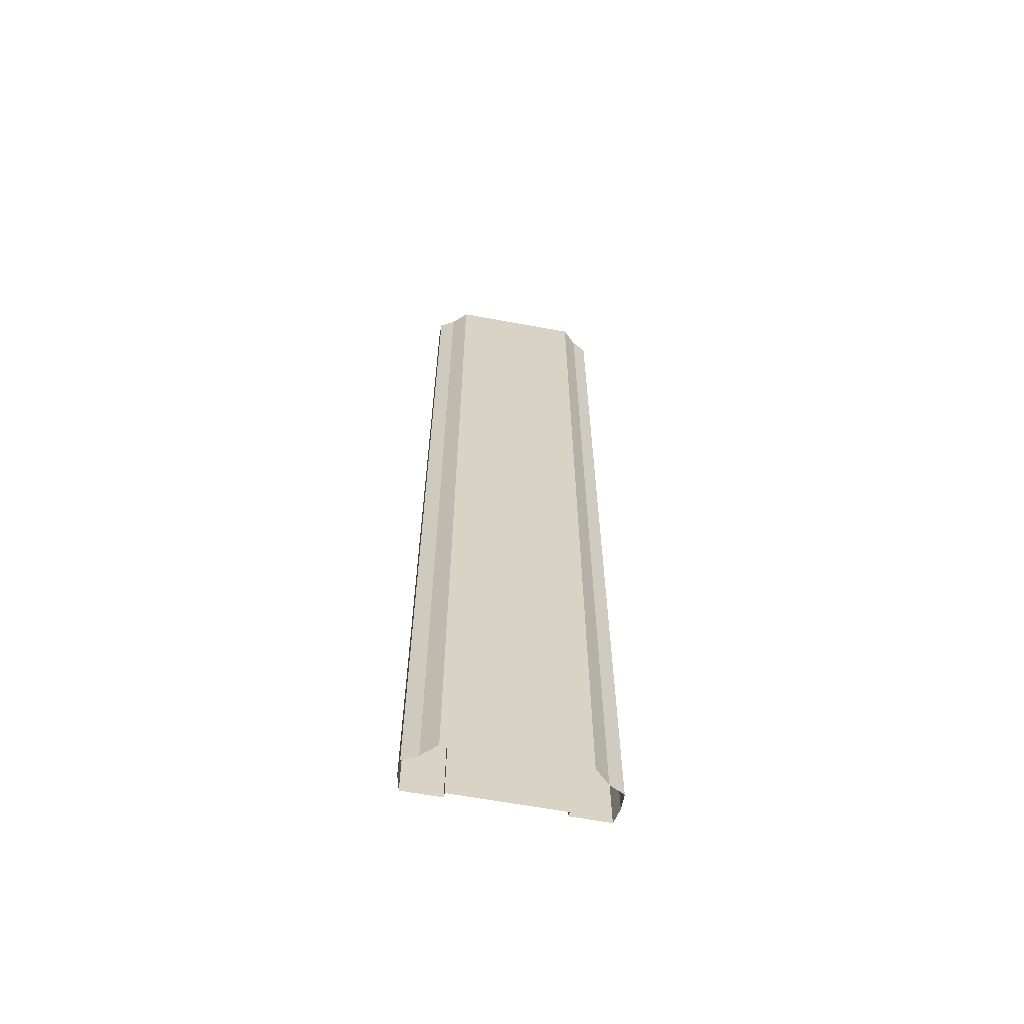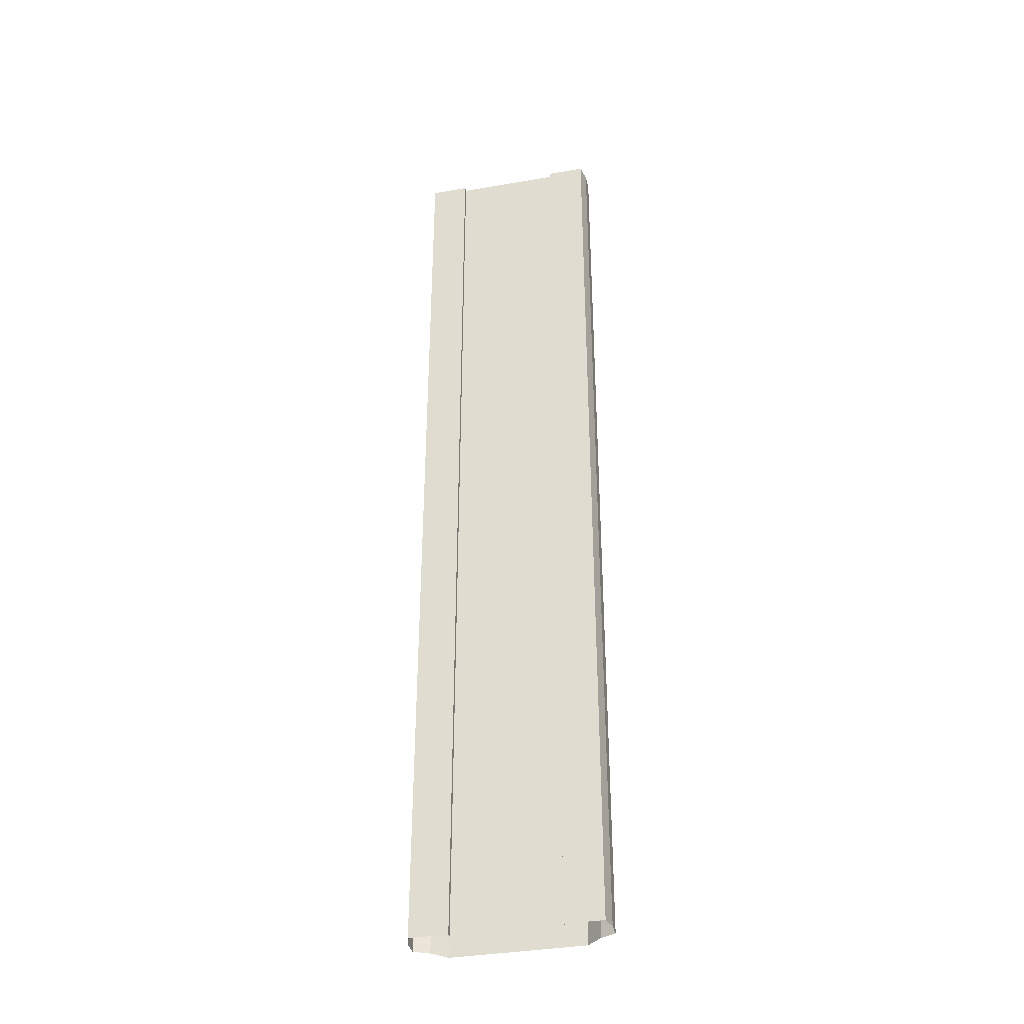
<metadata>
{"format":"obj","ext":"obj","renderer":"f3d","projection":"perspective","resolution":1024,"background":"white","views":[{"elev":-62.5,"azim":-10.6,"up":"+Z"},{"elev":-36.7,"azim":-167.3,"up":"+Z"}]}
</metadata>
<code>
o br4_elevated
v 3.5 -0.3 32
v 0.003693 -0.3 32
v 3.5 -0.3 -32
v 0.003693 -0.3 -32
v 3.5 5e-06 32
v 3.5 5e-06 -32
v 6 5e-06 32
v 6 5e-06 -32
v 6.242 -1 32
v 6.242 -1 -32
v 6.242 -2 32
v 6.242 -2 -32
v 5.267 -2.5 32
v 5.267 -2.5 -32
v 4.32 -3.394 32
v 4.32 -3.394 -32
v 0 -3.394 32
v 0 -3.394 -32
v 3.5 -0.3 -29.22
v 3.5 -0.3 -26.43
v 3.5 -0.3 -23.65
v 3.5 -0.3 -20.87
v 3.5 -0.3 -18.09
v 3.5 -0.3 -15.3
v 3.5 -0.3 -12.52
v 3.5 -0.3 -9.739
v 3.5 -0.3 -6.957
v 3.5 -0.3 -4.174
v 3.5 -0.3 -1.391
v 3.5 -0.3 1.391
v 3.5 -0.3 4.174
v 3.5 -0.3 6.957
v 3.5 -0.3 9.739
v 3.5 -0.3 12.52
v 3.5 -0.3 15.3
v 3.5 -0.3 18.09
v 3.5 -0.3 20.87
v 3.5 -0.3 23.65
v 3.5 -0.3 26.43
v 3.5 -0.3 29.22
v 0.003693 -0.3 29.22
v 0.003693 -0.3 26.43
v 0.003693 -0.3 23.65
v 0.003693 -0.3 20.87
v 0.003693 -0.3 18.09
v 0.003693 -0.3 15.3
v 0.003693 -0.3 12.52
v 0.003693 -0.3 9.739
v 0.003693 -0.3 6.957
v 0.003693 -0.3 4.174
v 0.003693 -0.3 1.391
v 0.003693 -0.3 -1.391
v 0.003693 -0.3 -4.174
v 0.003693 -0.3 -6.957
v 0.003693 -0.3 -9.739
v 0.003693 -0.3 -12.52
v 0.003693 -0.3 -15.3
v 0.003693 -0.3 -18.09
v 0.003693 -0.3 -20.87
v 0.003693 -0.3 -23.65
v 0.003693 -0.3 -26.43
v 0.003693 -0.3 -29.22
v 3.5 5e-06 -29.22
v 3.5 5e-06 -26.43
v 3.5 5e-06 -23.65
v 3.5 5e-06 -20.87
v 3.5 5e-06 -18.09
v 3.5 5e-06 -15.3
v 3.5 5e-06 -12.52
v 3.5 5e-06 -9.739
v 3.5 5e-06 -6.957
v 3.5 5e-06 -4.174
v 3.5 5e-06 -1.391
v 3.5 5e-06 1.391
v 3.5 5e-06 4.174
v 3.5 5e-06 6.957
v 3.5 5e-06 9.739
v 3.5 5e-06 12.52
v 3.5 5e-06 15.3
v 3.5 5e-06 18.09
v 3.5 5e-06 20.87
v 3.5 5e-06 23.65
v 3.5 5e-06 26.43
v 3.5 5e-06 29.22
v 6 5e-06 -29.22
v 6 5e-06 -26.43
v 6 5e-06 -23.65
v 6 5e-06 -20.87
v 6 5e-06 -18.09
v 6 5e-06 -15.3
v 6 5e-06 -12.52
v 6 5e-06 -9.739
v 6 5e-06 -6.957
v 6 5e-06 -4.174
v 6 5e-06 -1.391
v 6 5e-06 1.391
v 6 5e-06 4.174
v 6 5e-06 6.957
v 6 5e-06 9.739
v 6 5e-06 12.52
v 6 5e-06 15.3
v 6 5e-06 18.09
v 6 5e-06 20.87
v 6 5e-06 23.65
v 6 5e-06 26.43
v 6 5e-06 29.22
v 6.242 -1 -29.22
v 6.242 -1 -26.43
v 6.242 -1 -23.65
v 6.242 -1 -20.87
v 6.242 -1 -18.09
v 6.242 -1 -15.3
v 6.242 -1 -12.52
v 6.242 -1 -9.739
v 6.242 -1 -6.957
v 6.242 -1 -4.174
v 6.242 -1 -1.391
v 6.242 -1 1.391
v 6.242 -1 4.174
v 6.242 -1 6.957
v 6.242 -1 9.739
v 6.242 -1 12.52
v 6.242 -1 15.3
v 6.242 -1 18.09
v 6.242 -1 20.87
v 6.242 -1 23.65
v 6.242 -1 26.43
v 6.242 -1 29.22
v 6.242 -2 -29.22
v 6.242 -2 -26.43
v 6.242 -2 -23.65
v 6.242 -2 -20.87
v 6.242 -2 -18.09
v 6.242 -2 -15.3
v 6.242 -2 -12.52
v 6.242 -2 -9.739
v 6.242 -2 -6.957
v 6.242 -2 -4.174
v 6.242 -2 -1.391
v 6.242 -2 1.391
v 6.242 -2 4.174
v 6.242 -2 6.957
v 6.242 -2 9.739
v 6.242 -2 12.52
v 6.242 -2 15.3
v 6.242 -2 18.09
v 6.242 -2 20.87
v 6.242 -2 23.65
v 6.242 -2 26.43
v 6.242 -2 29.22
v 5.267 -2.5 -29.22
v 5.267 -2.5 -26.43
v 5.267 -2.5 -23.65
v 5.267 -2.5 -20.87
v 5.267 -2.5 -18.09
v 5.267 -2.5 -15.3
v 5.267 -2.5 -12.52
v 5.267 -2.5 -9.739
v 5.267 -2.5 -6.957
v 5.267 -2.5 -4.174
v 5.267 -2.5 -1.391
v 5.267 -2.5 1.391
v 5.267 -2.5 4.174
v 5.267 -2.5 6.957
v 5.267 -2.5 9.739
v 5.267 -2.5 12.52
v 5.267 -2.5 15.3
v 5.267 -2.5 18.09
v 5.267 -2.5 20.87
v 5.267 -2.5 23.65
v 5.267 -2.5 26.43
v 5.267 -2.5 29.22
v 4.32 -3.394 -29.22
v 4.32 -3.394 -26.43
v 4.32 -3.394 -23.65
v 4.32 -3.394 -20.87
v 4.32 -3.394 -18.09
v 4.32 -3.394 -15.3
v 4.32 -3.394 -12.52
v 4.32 -3.394 -9.739
v 4.32 -3.394 -6.957
v 4.32 -3.394 -4.174
v 4.32 -3.394 -1.391
v 4.32 -3.394 1.391
v 4.32 -3.394 4.174
v 4.32 -3.394 6.957
v 4.32 -3.394 9.739
v 4.32 -3.394 12.52
v 4.32 -3.394 15.3
v 4.32 -3.394 18.09
v 4.32 -3.394 20.87
v 4.32 -3.394 23.65
v 4.32 -3.394 26.43
v 4.32 -3.394 29.22
v 0 -3.394 -29.22
v 0 -3.394 -26.43
v 0 -3.394 -23.65
v 0 -3.394 -20.87
v 0 -3.394 -18.09
v 0 -3.394 -15.3
v 0 -3.394 -12.52
v 0 -3.394 -9.739
v 0 -3.394 -6.957
v 0 -3.394 -4.174
v 0 -3.394 -1.391
v 0 -3.394 1.391
v 0 -3.394 4.174
v 0 -3.394 6.957
v 0 -3.394 9.739
v 0 -3.394 12.52
v 0 -3.394 15.3
v 0 -3.394 18.09
v 0 -3.394 20.87
v 0 -3.394 23.65
v 0 -3.394 26.43
v 0 -3.394 29.22
v -3.5 -0.3 32
v -3.5 -0.3 -32
v -3.5 5e-06 32
v -3.5 5e-06 -32
v -6 5e-06 32
v -6 5e-06 -32
v -6.242 -1 32
v -6.242 -1 -32
v -6.242 -2 32
v -6.242 -2 -32
v -5.267 -2.5 32
v -5.267 -2.5 -32
v -4.32 -3.394 32
v -4.32 -3.394 -32
v -3.5 -0.3 -29.22
v -3.5 -0.3 -26.43
v -3.5 -0.3 -23.65
v -3.5 -0.3 -20.87
v -3.5 -0.3 -18.09
v -3.5 -0.3 -15.3
v -3.5 -0.3 -12.52
v -3.5 -0.3 -9.739
v -3.5 -0.3 -6.957
v -3.5 -0.3 -4.174
v -3.5 -0.3 -1.391
v -3.5 -0.3 1.391
v -3.5 -0.3 4.174
v -3.5 -0.3 6.957
v -3.5 -0.3 9.739
v -3.5 -0.3 12.52
v -3.5 -0.3 15.3
v -3.5 -0.3 18.09
v -3.5 -0.3 20.87
v -3.5 -0.3 23.65
v -3.5 -0.3 26.43
v -3.5 -0.3 29.22
v -3.5 5e-06 -29.22
v -3.5 5e-06 -26.43
v -3.5 5e-06 -23.65
v -3.5 5e-06 -20.87
v -3.5 5e-06 -18.09
v -3.5 5e-06 -15.3
v -3.5 5e-06 -12.52
v -3.5 5e-06 -9.739
v -3.5 5e-06 -6.957
v -3.5 5e-06 -4.174
v -3.5 5e-06 -1.391
v -3.5 5e-06 1.391
v -3.5 5e-06 4.174
v -3.5 5e-06 6.957
v -3.5 5e-06 9.739
v -3.5 5e-06 12.52
v -3.5 5e-06 15.3
v -3.5 5e-06 18.09
v -3.5 5e-06 20.87
v -3.5 5e-06 23.65
v -3.5 5e-06 26.43
v -3.5 5e-06 29.22
v -6 5e-06 -29.22
v -6 5e-06 -26.43
v -6 5e-06 -23.65
v -6 5e-06 -20.87
v -6 5e-06 -18.09
v -6 5e-06 -15.3
v -6 5e-06 -12.52
v -6 5e-06 -9.739
v -6 5e-06 -6.957
v -6 5e-06 -4.174
v -6 5e-06 -1.391
v -6 5e-06 1.391
v -6 5e-06 4.174
v -6 5e-06 6.957
v -6 5e-06 9.739
v -6 5e-06 12.52
v -6 5e-06 15.3
v -6 5e-06 18.09
v -6 5e-06 20.87
v -6 5e-06 23.65
v -6 5e-06 26.43
v -6 5e-06 29.22
v -6.242 -1 -29.22
v -6.242 -1 -26.43
v -6.242 -1 -23.65
v -6.242 -1 -20.87
v -6.242 -1 -18.09
v -6.242 -1 -15.3
v -6.242 -1 -12.52
v -6.242 -1 -9.739
v -6.242 -1 -6.957
v -6.242 -1 -4.174
v -6.242 -1 -1.391
v -6.242 -1 1.391
v -6.242 -1 4.174
v -6.242 -1 6.957
v -6.242 -1 9.739
v -6.242 -1 12.52
v -6.242 -1 15.3
v -6.242 -1 18.09
v -6.242 -1 20.87
v -6.242 -1 23.65
v -6.242 -1 26.43
v -6.242 -1 29.22
v -6.242 -2 -29.22
v -6.242 -2 -26.43
v -6.242 -2 -23.65
v -6.242 -2 -20.87
v -6.242 -2 -18.09
v -6.242 -2 -15.3
v -6.242 -2 -12.52
v -6.242 -2 -9.739
v -6.242 -2 -6.957
v -6.242 -2 -4.174
v -6.242 -2 -1.391
v -6.242 -2 1.391
v -6.242 -2 4.174
v -6.242 -2 6.957
v -6.242 -2 9.739
v -6.242 -2 12.52
v -6.242 -2 15.3
v -6.242 -2 18.09
v -6.242 -2 20.87
v -6.242 -2 23.65
v -6.242 -2 26.43
v -6.242 -2 29.22
v -5.267 -2.5 -29.22
v -5.267 -2.5 -26.43
v -5.267 -2.5 -23.65
v -5.267 -2.5 -20.87
v -5.267 -2.5 -18.09
v -5.267 -2.5 -15.3
v -5.267 -2.5 -12.52
v -5.267 -2.5 -9.739
v -5.267 -2.5 -6.957
v -5.267 -2.5 -4.174
v -5.267 -2.5 -1.391
v -5.267 -2.5 1.391
v -5.267 -2.5 4.174
v -5.267 -2.5 6.957
v -5.267 -2.5 9.739
v -5.267 -2.5 12.52
v -5.267 -2.5 15.3
v -5.267 -2.5 18.09
v -5.267 -2.5 20.87
v -5.267 -2.5 23.65
v -5.267 -2.5 26.43
v -5.267 -2.5 29.22
v -4.32 -3.394 -29.22
v -4.32 -3.394 -26.43
v -4.32 -3.394 -23.65
v -4.32 -3.394 -20.87
v -4.32 -3.394 -18.09
v -4.32 -3.394 -15.3
v -4.32 -3.394 -12.52
v -4.32 -3.394 -9.739
v -4.32 -3.394 -6.957
v -4.32 -3.394 -4.174
v -4.32 -3.394 -1.391
v -4.32 -3.394 1.391
v -4.32 -3.394 4.174
v -4.32 -3.394 6.957
v -4.32 -3.394 9.739
v -4.32 -3.394 12.52
v -4.32 -3.394 15.3
v -4.32 -3.394 18.09
v -4.32 -3.394 20.87
v -4.32 -3.394 23.65
v -4.32 -3.394 26.43
v -4.32 -3.394 29.22
f 62 19 3
f 3 19 63
f 6 63 85
f 8 85 107
f 10 107 129
f 12 129 151
f 14 151 173
f 16 173 195
f 194 15 17
f 193 194 216
f 192 193 215
f 191 192 214
f 190 191 213
f 189 190 212
f 188 189 211
f 187 188 210
f 186 187 209
f 185 186 208
f 184 185 207
f 183 184 206
f 182 183 205
f 181 182 204
f 180 181 203
f 179 180 202
f 178 179 201
f 177 178 200
f 176 177 199
f 175 176 198
f 174 175 197
f 173 174 196
f 172 13 15
f 171 172 194
f 170 171 193
f 169 170 192
f 168 169 191
f 167 168 190
f 166 167 189
f 165 166 188
f 164 165 187
f 163 164 186
f 162 163 185
f 161 162 184
f 160 161 183
f 159 160 182
f 158 159 181
f 157 158 180
f 156 157 179
f 155 156 178
f 154 155 177
f 153 154 176
f 152 153 175
f 151 152 174
f 150 11 13
f 149 150 172
f 148 149 171
f 147 148 170
f 146 147 169
f 145 146 168
f 144 145 167
f 143 144 166
f 142 143 165
f 141 142 164
f 140 141 163
f 139 140 162
f 138 139 161
f 137 138 160
f 136 137 159
f 135 136 158
f 134 135 157
f 133 134 156
f 132 133 155
f 131 132 154
f 130 131 153
f 129 130 152
f 128 9 11
f 127 128 150
f 126 127 149
f 125 126 148
f 124 125 147
f 123 124 146
f 122 123 145
f 121 122 144
f 120 121 143
f 119 120 142
f 118 119 141
f 117 118 140
f 116 117 139
f 115 116 138
f 114 115 137
f 113 114 136
f 112 113 135
f 111 112 134
f 110 111 133
f 109 110 132
f 108 109 131
f 107 108 130
f 106 7 9
f 105 106 128
f 104 105 127
f 103 104 126
f 102 103 125
f 101 102 124
f 100 101 123
f 99 100 122
f 98 99 121
f 97 98 120
f 96 97 119
f 95 96 118
f 94 95 117
f 93 94 116
f 92 93 115
f 91 92 114
f 90 91 113
f 89 90 112
f 88 89 111
f 87 88 110
f 86 87 109
f 85 86 108
f 84 5 7
f 83 84 106
f 82 83 105
f 81 82 104
f 80 81 103
f 79 80 102
f 78 79 101
f 77 78 100
f 76 77 99
f 75 76 98
f 74 75 97
f 73 74 96
f 72 73 95
f 71 72 94
f 70 71 93
f 69 70 92
f 68 69 91
f 67 68 90
f 66 67 89
f 65 66 88
f 64 65 87
f 63 64 86
f 40 1 5
f 39 40 84
f 38 39 83
f 37 38 82
f 36 37 81
f 35 36 80
f 34 35 79
f 33 34 78
f 32 33 77
f 31 32 76
f 30 31 75
f 29 30 74
f 28 29 73
f 27 28 72
f 26 27 71
f 25 26 70
f 24 25 69
f 23 24 68
f 22 23 67
f 21 22 66
f 20 21 65
f 19 20 64
f 2 1 40
f 41 40 39
f 42 39 38
f 43 38 37
f 44 37 36
f 45 36 35
f 46 35 34
f 47 34 33
f 48 33 32
f 49 32 31
f 50 31 30
f 51 30 29
f 52 29 28
f 53 28 27
f 54 27 26
f 55 26 25
f 56 25 24
f 57 24 23
f 58 23 22
f 59 22 21
f 60 21 20
f 61 20 19
f 218 231 62
f 253 231 218
f 275 253 220
f 297 275 222
f 319 297 224
f 341 319 226
f 363 341 228
f 195 363 230
f 17 229 384
f 216 384 383
f 215 383 382
f 214 382 381
f 213 381 380
f 212 380 379
f 211 379 378
f 210 378 377
f 209 377 376
f 208 376 375
f 207 375 374
f 206 374 373
f 205 373 372
f 204 372 371
f 203 371 370
f 202 370 369
f 201 369 368
f 200 368 367
f 199 367 366
f 198 366 365
f 197 365 364
f 196 364 363
f 229 227 362
f 384 362 361
f 383 361 360
f 382 360 359
f 381 359 358
f 380 358 357
f 379 357 356
f 378 356 355
f 377 355 354
f 376 354 353
f 375 353 352
f 374 352 351
f 373 351 350
f 372 350 349
f 371 349 348
f 370 348 347
f 369 347 346
f 368 346 345
f 367 345 344
f 366 344 343
f 365 343 342
f 364 342 341
f 227 225 340
f 362 340 339
f 361 339 338
f 360 338 337
f 359 337 336
f 358 336 335
f 357 335 334
f 356 334 333
f 355 333 332
f 354 332 331
f 353 331 330
f 352 330 329
f 351 329 328
f 350 328 327
f 349 327 326
f 348 326 325
f 347 325 324
f 346 324 323
f 345 323 322
f 344 322 321
f 343 321 320
f 342 320 319
f 225 223 318
f 340 318 317
f 339 317 316
f 338 316 315
f 337 315 314
f 336 314 313
f 335 313 312
f 334 312 311
f 333 311 310
f 332 310 309
f 331 309 308
f 330 308 307
f 329 307 306
f 328 306 305
f 327 305 304
f 326 304 303
f 325 303 302
f 324 302 301
f 323 301 300
f 322 300 299
f 321 299 298
f 320 298 297
f 223 221 296
f 318 296 295
f 317 295 294
f 316 294 293
f 315 293 292
f 314 292 291
f 313 291 290
f 312 290 289
f 311 289 288
f 310 288 287
f 309 287 286
f 308 286 285
f 307 285 284
f 306 284 283
f 305 283 282
f 304 282 281
f 303 281 280
f 302 280 279
f 301 279 278
f 300 278 277
f 299 277 276
f 298 276 275
f 221 219 274
f 296 274 273
f 295 273 272
f 294 272 271
f 293 271 270
f 292 270 269
f 291 269 268
f 290 268 267
f 289 267 266
f 288 266 265
f 287 265 264
f 286 264 263
f 285 263 262
f 284 262 261
f 283 261 260
f 282 260 259
f 281 259 258
f 280 258 257
f 279 257 256
f 278 256 255
f 277 255 254
f 276 254 253
f 219 217 252
f 274 252 251
f 273 251 250
f 272 250 249
f 271 249 248
f 270 248 247
f 269 247 246
f 268 246 245
f 267 245 244
f 266 244 243
f 265 243 242
f 264 242 241
f 263 241 240
f 262 240 239
f 261 239 238
f 260 238 237
f 259 237 236
f 258 236 235
f 257 235 234
f 256 234 233
f 255 233 232
f 254 232 231
f 252 217 2
f 251 252 41
f 250 251 42
f 249 250 43
f 248 249 44
f 247 248 45
f 246 247 46
f 245 246 47
f 244 245 48
f 243 244 49
f 242 243 50
f 241 242 51
f 240 241 52
f 239 240 53
f 238 239 54
f 237 238 55
f 236 237 56
f 235 236 57
f 234 235 58
f 233 234 59
f 232 233 60
f 231 232 61
f 62 3 4
f 3 63 6
f 6 85 8
f 8 107 10
f 10 129 12
f 12 151 14
f 14 173 16
f 16 195 18
f 194 17 216
f 193 216 215
f 192 215 214
f 191 214 213
f 190 213 212
f 189 212 211
f 188 211 210
f 187 210 209
f 186 209 208
f 185 208 207
f 184 207 206
f 183 206 205
f 182 205 204
f 181 204 203
f 180 203 202
f 179 202 201
f 178 201 200
f 177 200 199
f 176 199 198
f 175 198 197
f 174 197 196
f 173 196 195
f 172 15 194
f 171 194 193
f 170 193 192
f 169 192 191
f 168 191 190
f 167 190 189
f 166 189 188
f 165 188 187
f 164 187 186
f 163 186 185
f 162 185 184
f 161 184 183
f 160 183 182
f 159 182 181
f 158 181 180
f 157 180 179
f 156 179 178
f 155 178 177
f 154 177 176
f 153 176 175
f 152 175 174
f 151 174 173
f 150 13 172
f 149 172 171
f 148 171 170
f 147 170 169
f 146 169 168
f 145 168 167
f 144 167 166
f 143 166 165
f 142 165 164
f 141 164 163
f 140 163 162
f 139 162 161
f 138 161 160
f 137 160 159
f 136 159 158
f 135 158 157
f 134 157 156
f 133 156 155
f 132 155 154
f 131 154 153
f 130 153 152
f 129 152 151
f 128 11 150
f 127 150 149
f 126 149 148
f 125 148 147
f 124 147 146
f 123 146 145
f 122 145 144
f 121 144 143
f 120 143 142
f 119 142 141
f 118 141 140
f 117 140 139
f 116 139 138
f 115 138 137
f 114 137 136
f 113 136 135
f 112 135 134
f 111 134 133
f 110 133 132
f 109 132 131
f 108 131 130
f 107 130 129
f 106 9 128
f 105 128 127
f 104 127 126
f 103 126 125
f 102 125 124
f 101 124 123
f 100 123 122
f 99 122 121
f 98 121 120
f 97 120 119
f 96 119 118
f 95 118 117
f 94 117 116
f 93 116 115
f 92 115 114
f 91 114 113
f 90 113 112
f 89 112 111
f 88 111 110
f 87 110 109
f 86 109 108
f 85 108 107
f 84 7 106
f 83 106 105
f 82 105 104
f 81 104 103
f 80 103 102
f 79 102 101
f 78 101 100
f 77 100 99
f 76 99 98
f 75 98 97
f 74 97 96
f 73 96 95
f 72 95 94
f 71 94 93
f 70 93 92
f 69 92 91
f 68 91 90
f 67 90 89
f 66 89 88
f 65 88 87
f 64 87 86
f 63 86 85
f 40 5 84
f 39 84 83
f 38 83 82
f 37 82 81
f 36 81 80
f 35 80 79
f 34 79 78
f 33 78 77
f 32 77 76
f 31 76 75
f 30 75 74
f 29 74 73
f 28 73 72
f 27 72 71
f 26 71 70
f 25 70 69
f 24 69 68
f 23 68 67
f 22 67 66
f 21 66 65
f 20 65 64
f 19 64 63
f 2 40 41
f 41 39 42
f 42 38 43
f 43 37 44
f 44 36 45
f 45 35 46
f 46 34 47
f 47 33 48
f 48 32 49
f 49 31 50
f 50 30 51
f 51 29 52
f 52 28 53
f 53 27 54
f 54 26 55
f 55 25 56
f 56 24 57
f 57 23 58
f 58 22 59
f 59 21 60
f 60 20 61
f 61 19 62
f 218 62 4
f 253 218 220
f 275 220 222
f 297 222 224
f 319 224 226
f 341 226 228
f 363 228 230
f 195 230 18
f 17 384 216
f 216 383 215
f 215 382 214
f 214 381 213
f 213 380 212
f 212 379 211
f 211 378 210
f 210 377 209
f 209 376 208
f 208 375 207
f 207 374 206
f 206 373 205
f 205 372 204
f 204 371 203
f 203 370 202
f 202 369 201
f 201 368 200
f 200 367 199
f 199 366 198
f 198 365 197
f 197 364 196
f 196 363 195
f 229 362 384
f 384 361 383
f 383 360 382
f 382 359 381
f 381 358 380
f 380 357 379
f 379 356 378
f 378 355 377
f 377 354 376
f 376 353 375
f 375 352 374
f 374 351 373
f 373 350 372
f 372 349 371
f 371 348 370
f 370 347 369
f 369 346 368
f 368 345 367
f 367 344 366
f 366 343 365
f 365 342 364
f 364 341 363
f 227 340 362
f 362 339 361
f 361 338 360
f 360 337 359
f 359 336 358
f 358 335 357
f 357 334 356
f 356 333 355
f 355 332 354
f 354 331 353
f 353 330 352
f 352 329 351
f 351 328 350
f 350 327 349
f 349 326 348
f 348 325 347
f 347 324 346
f 346 323 345
f 345 322 344
f 344 321 343
f 343 320 342
f 342 319 341
f 225 318 340
f 340 317 339
f 339 316 338
f 338 315 337
f 337 314 336
f 336 313 335
f 335 312 334
f 334 311 333
f 333 310 332
f 332 309 331
f 331 308 330
f 330 307 329
f 329 306 328
f 328 305 327
f 327 304 326
f 326 303 325
f 325 302 324
f 324 301 323
f 323 300 322
f 322 299 321
f 321 298 320
f 320 297 319
f 223 296 318
f 318 295 317
f 317 294 316
f 316 293 315
f 315 292 314
f 314 291 313
f 313 290 312
f 312 289 311
f 311 288 310
f 310 287 309
f 309 286 308
f 308 285 307
f 307 284 306
f 306 283 305
f 305 282 304
f 304 281 303
f 303 280 302
f 302 279 301
f 301 278 300
f 300 277 299
f 299 276 298
f 298 275 297
f 221 274 296
f 296 273 295
f 295 272 294
f 294 271 293
f 293 270 292
f 292 269 291
f 291 268 290
f 290 267 289
f 289 266 288
f 288 265 287
f 287 264 286
f 286 263 285
f 285 262 284
f 284 261 283
f 283 260 282
f 282 259 281
f 281 258 280
f 280 257 279
f 279 256 278
f 278 255 277
f 277 254 276
f 276 253 275
f 219 252 274
f 274 251 273
f 273 250 272
f 272 249 271
f 271 248 270
f 270 247 269
f 269 246 268
f 268 245 267
f 267 244 266
f 266 243 265
f 265 242 264
f 264 241 263
f 263 240 262
f 262 239 261
f 261 238 260
f 260 237 259
f 259 236 258
f 258 235 257
f 257 234 256
f 256 233 255
f 255 232 254
f 254 231 253
f 252 2 41
f 251 41 42
f 250 42 43
f 249 43 44
f 248 44 45
f 247 45 46
f 246 46 47
f 245 47 48
f 244 48 49
f 243 49 50
f 242 50 51
f 241 51 52
f 240 52 53
f 239 53 54
f 238 54 55
f 237 55 56
f 236 56 57
f 235 57 58
f 234 58 59
f 233 59 60
f 232 60 61
f 231 61 62

</code>
